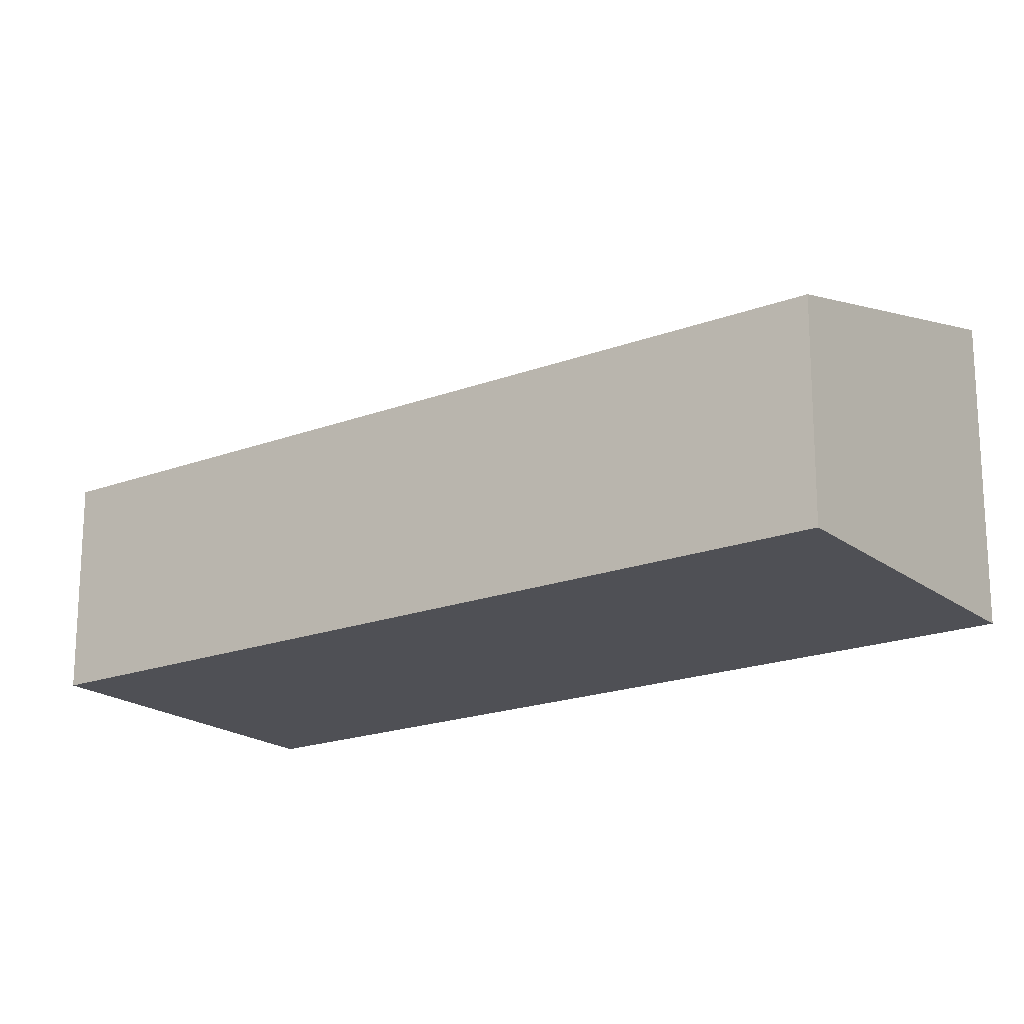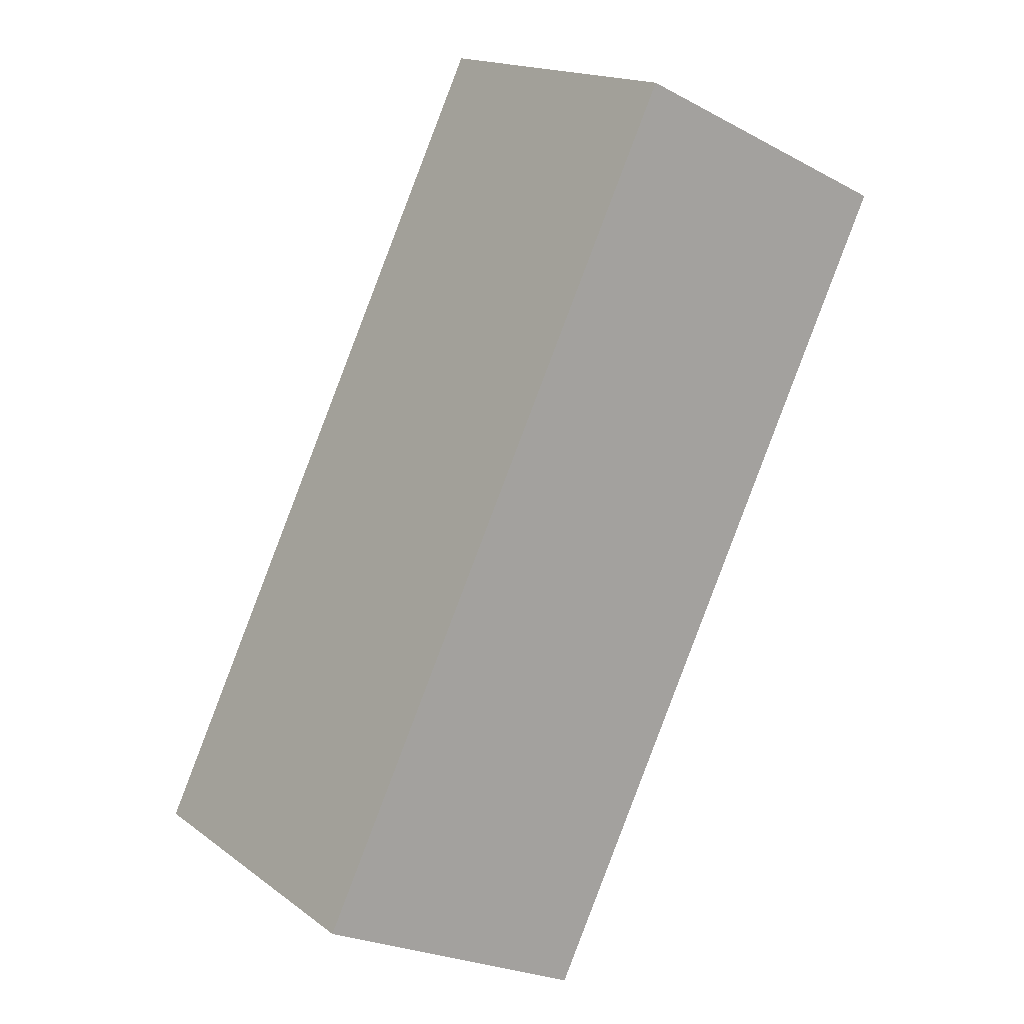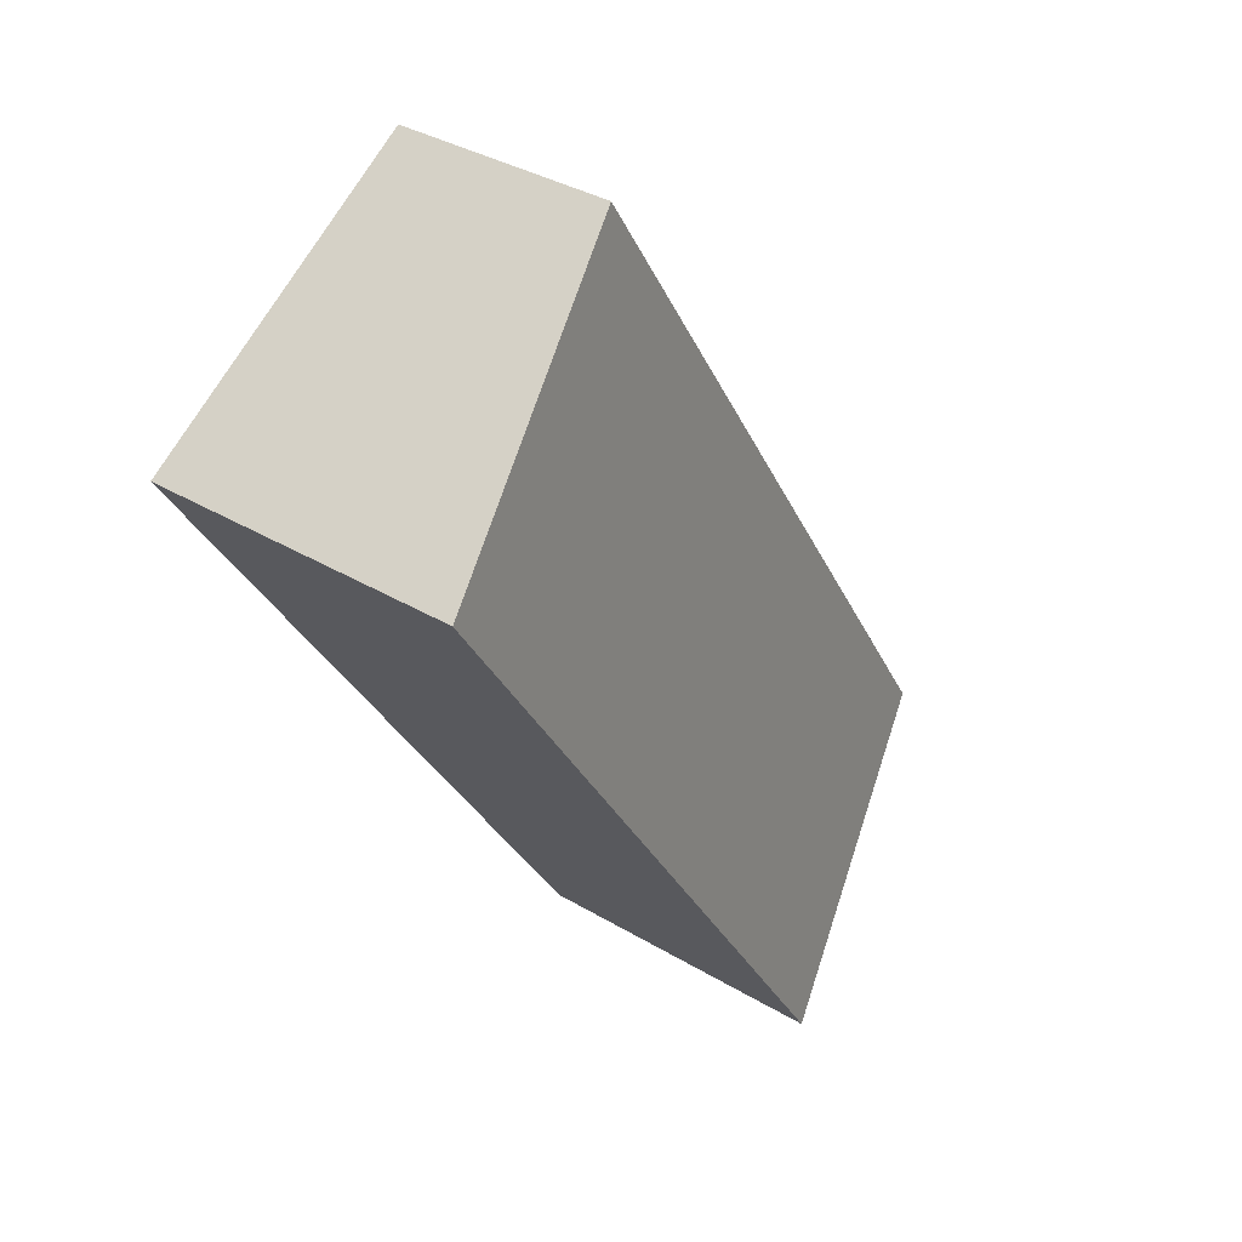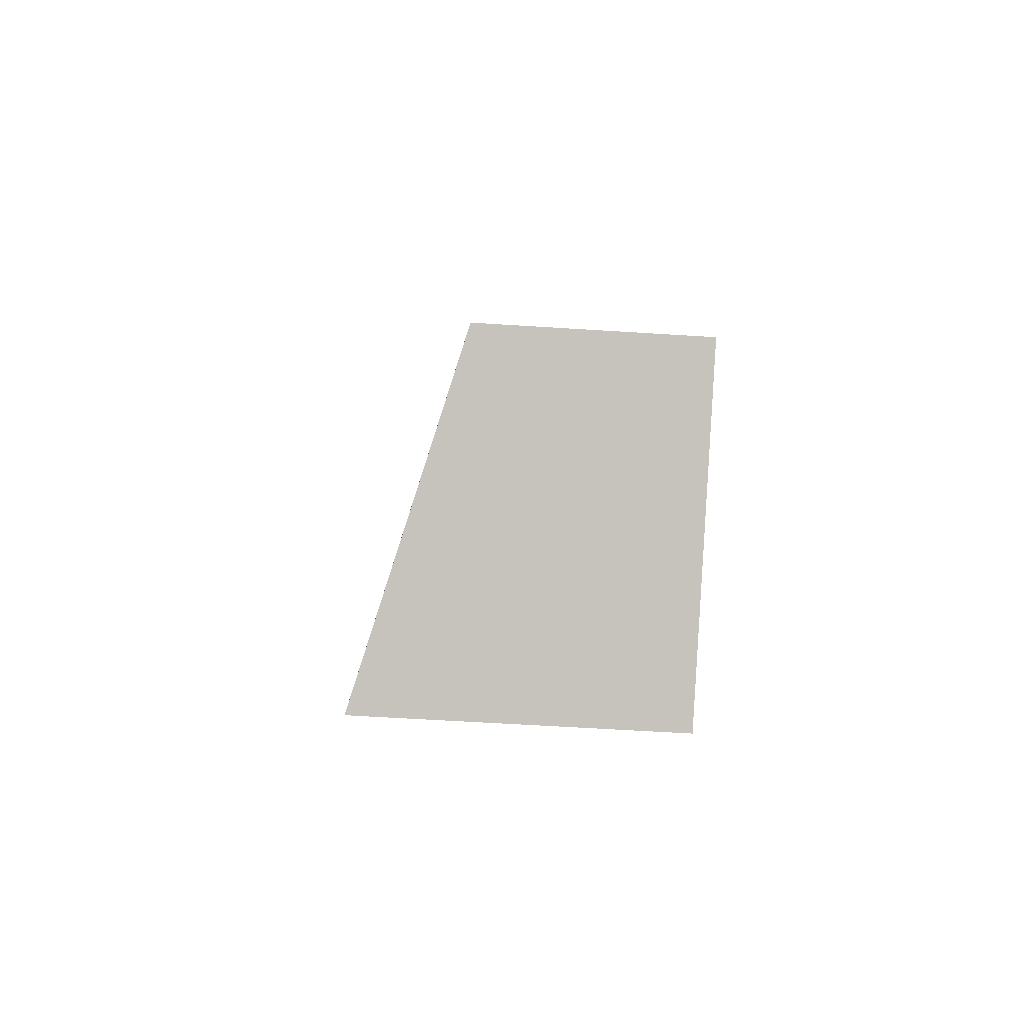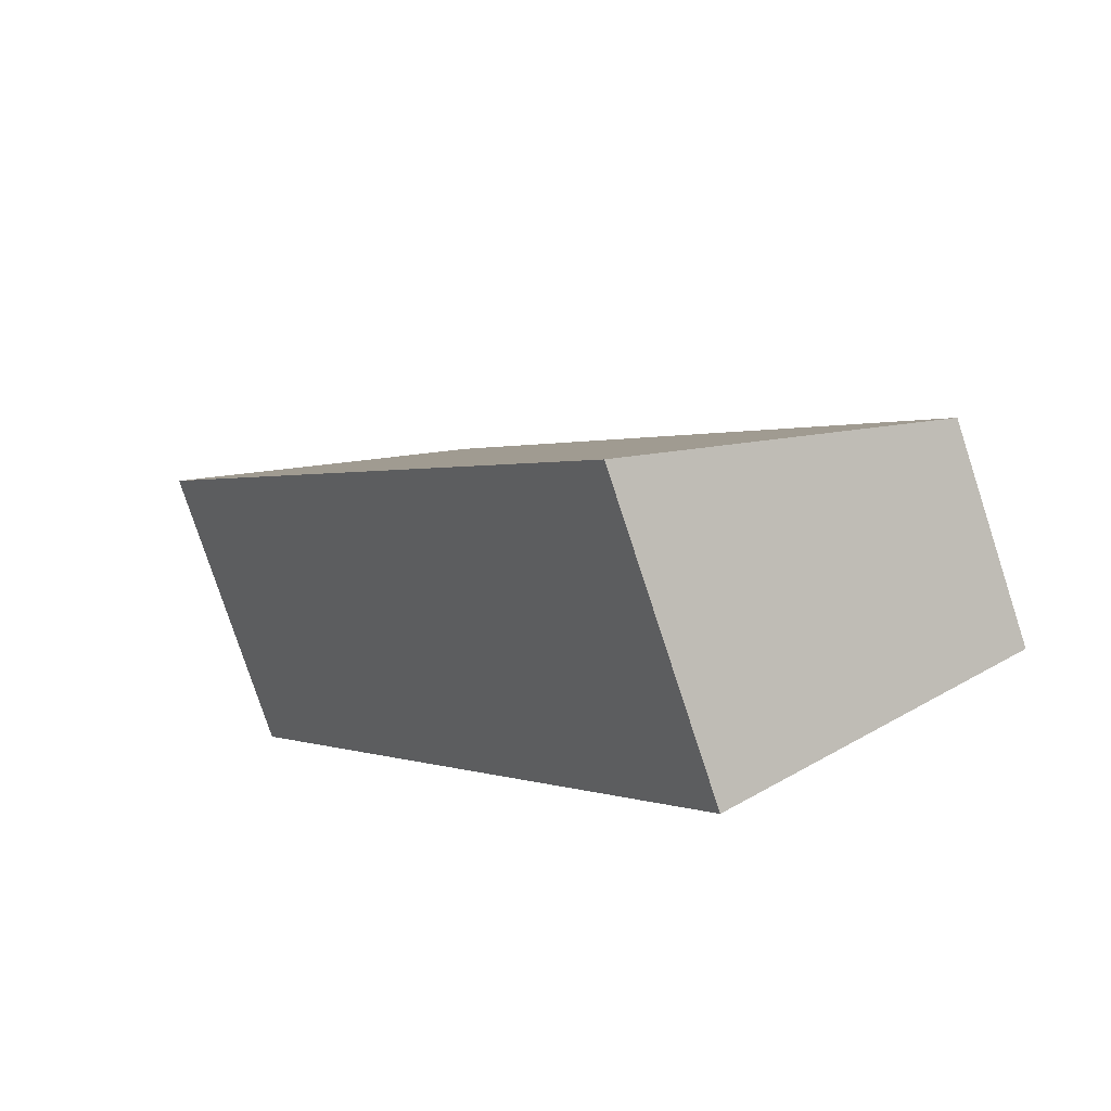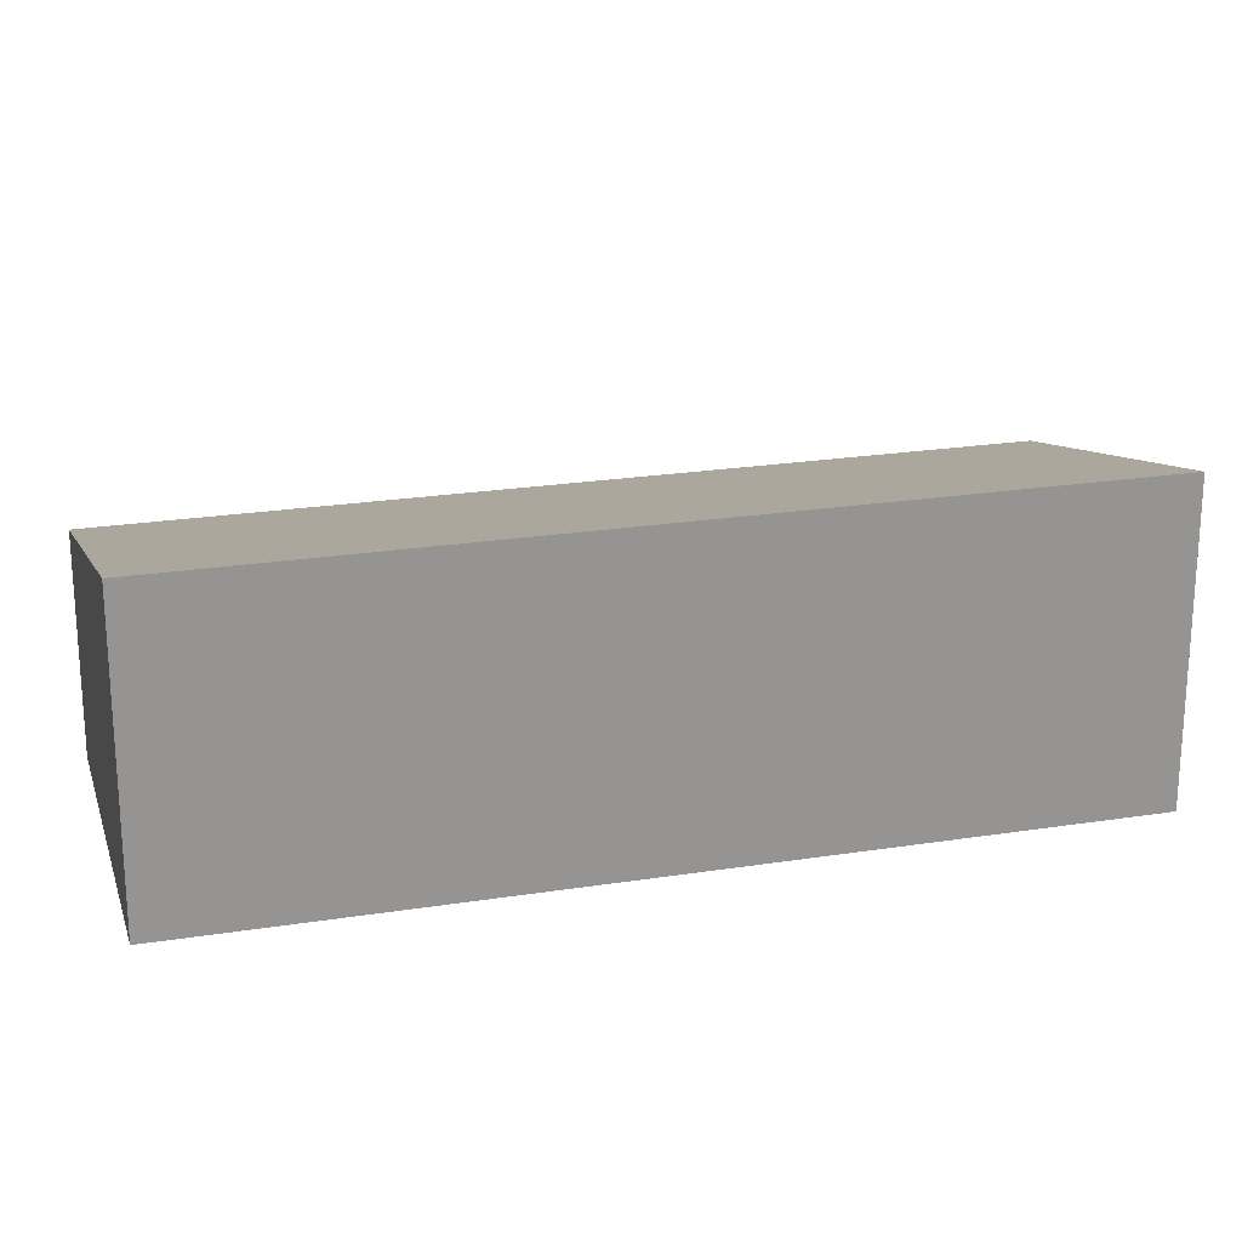
<metadata>
{"format":"obj","ext":"obj","renderer":"f3d","projection":"perspective","resolution":1024,"background":"white","views":[{"elev":-19.3,"azim":-22.0,"up":"+Y"},{"elev":-24.4,"azim":48.7,"up":"+Z"},{"elev":35.5,"azim":128.4,"up":"+Z"},{"elev":-55.9,"azim":-93.9,"up":"+Z"},{"elev":-78.3,"azim":-161.9,"up":"+Z"},{"elev":22.8,"azim":107.4,"up":"+Y"}]}
</metadata>
<code>
v  2.131 2.219 -1.36
v  3.443 1.562 5.391
v  5.573 2.219 4.03
v  0 1.562 9.564e-17
v  5.573 -2.468e-16 4.03
v  2.131 8.328e-17 -1.36
v  0 0 0
v  3.443 -3.301e-16 5.391
g defaultobject
f 1 2 3
f 2 1 4
f 5 1 3
f 1 5 6
f 6 4 1
f 4 6 7
f 7 2 4
f 2 7 8
f 2 5 3
f 5 2 8
f 5 7 6
f 7 5 8

</code>
